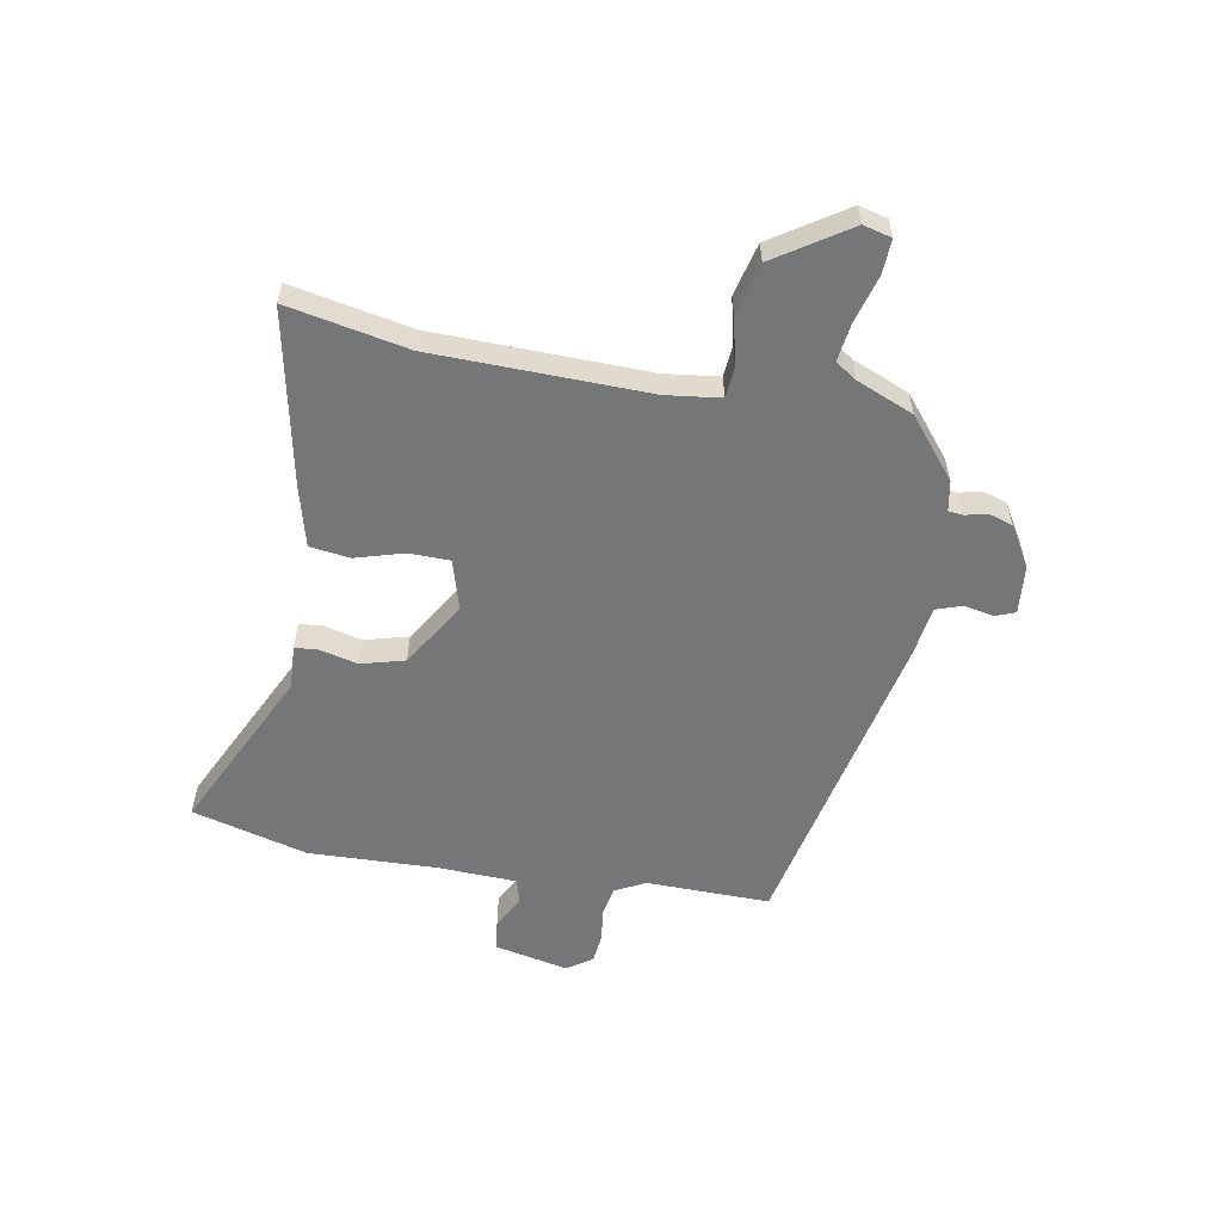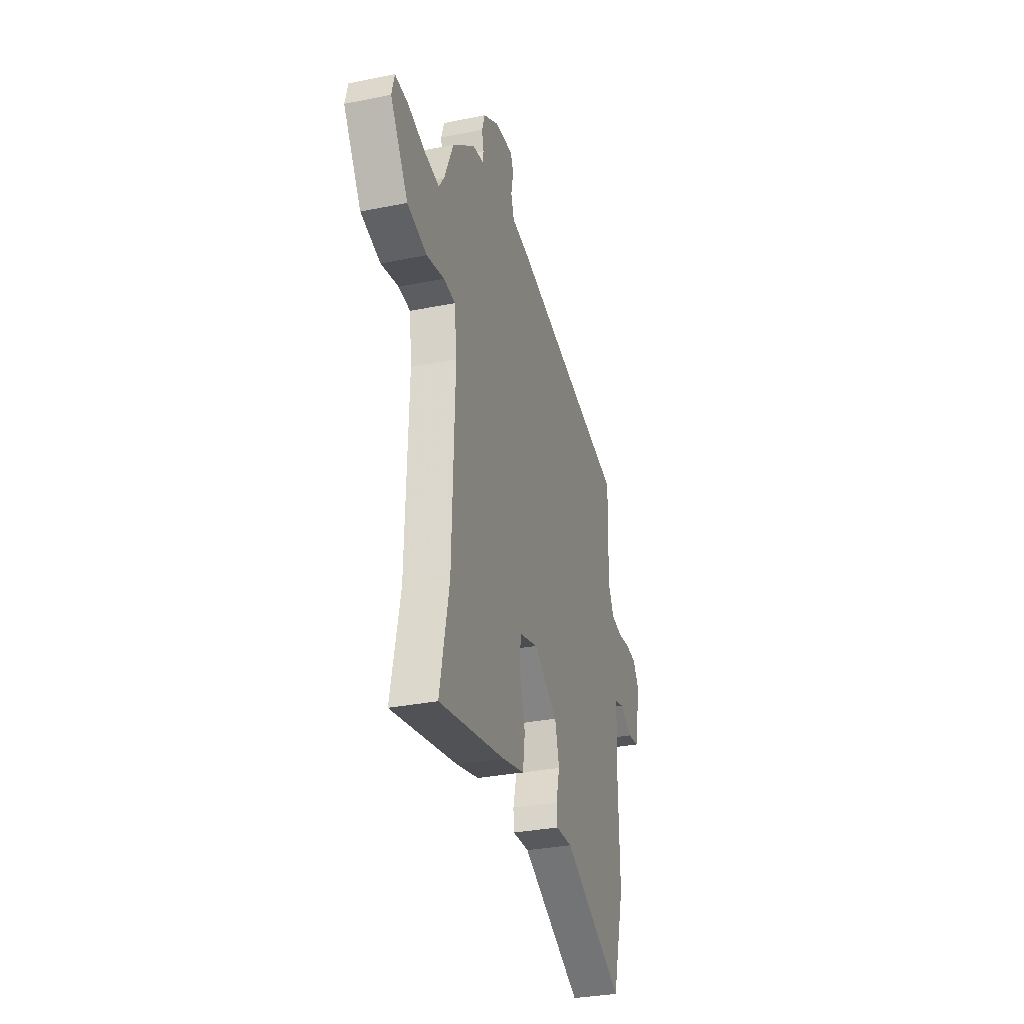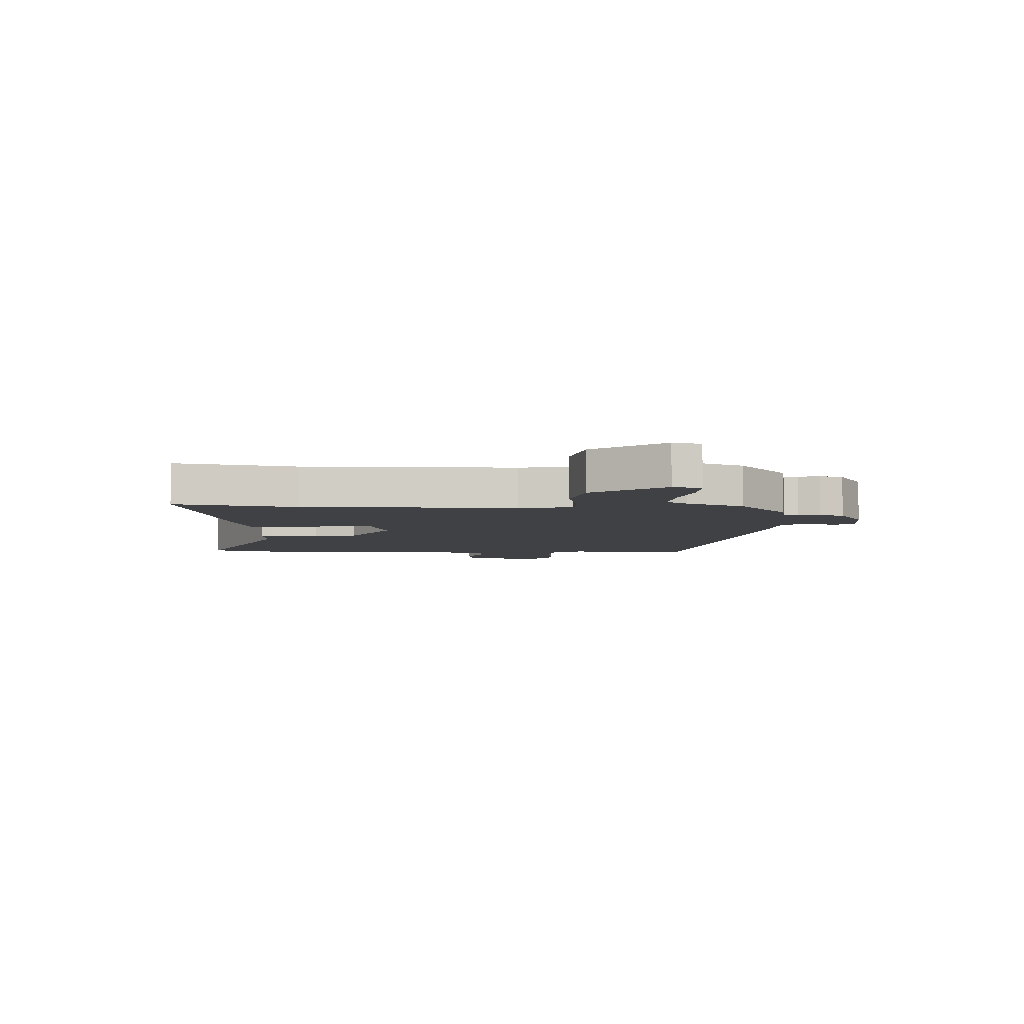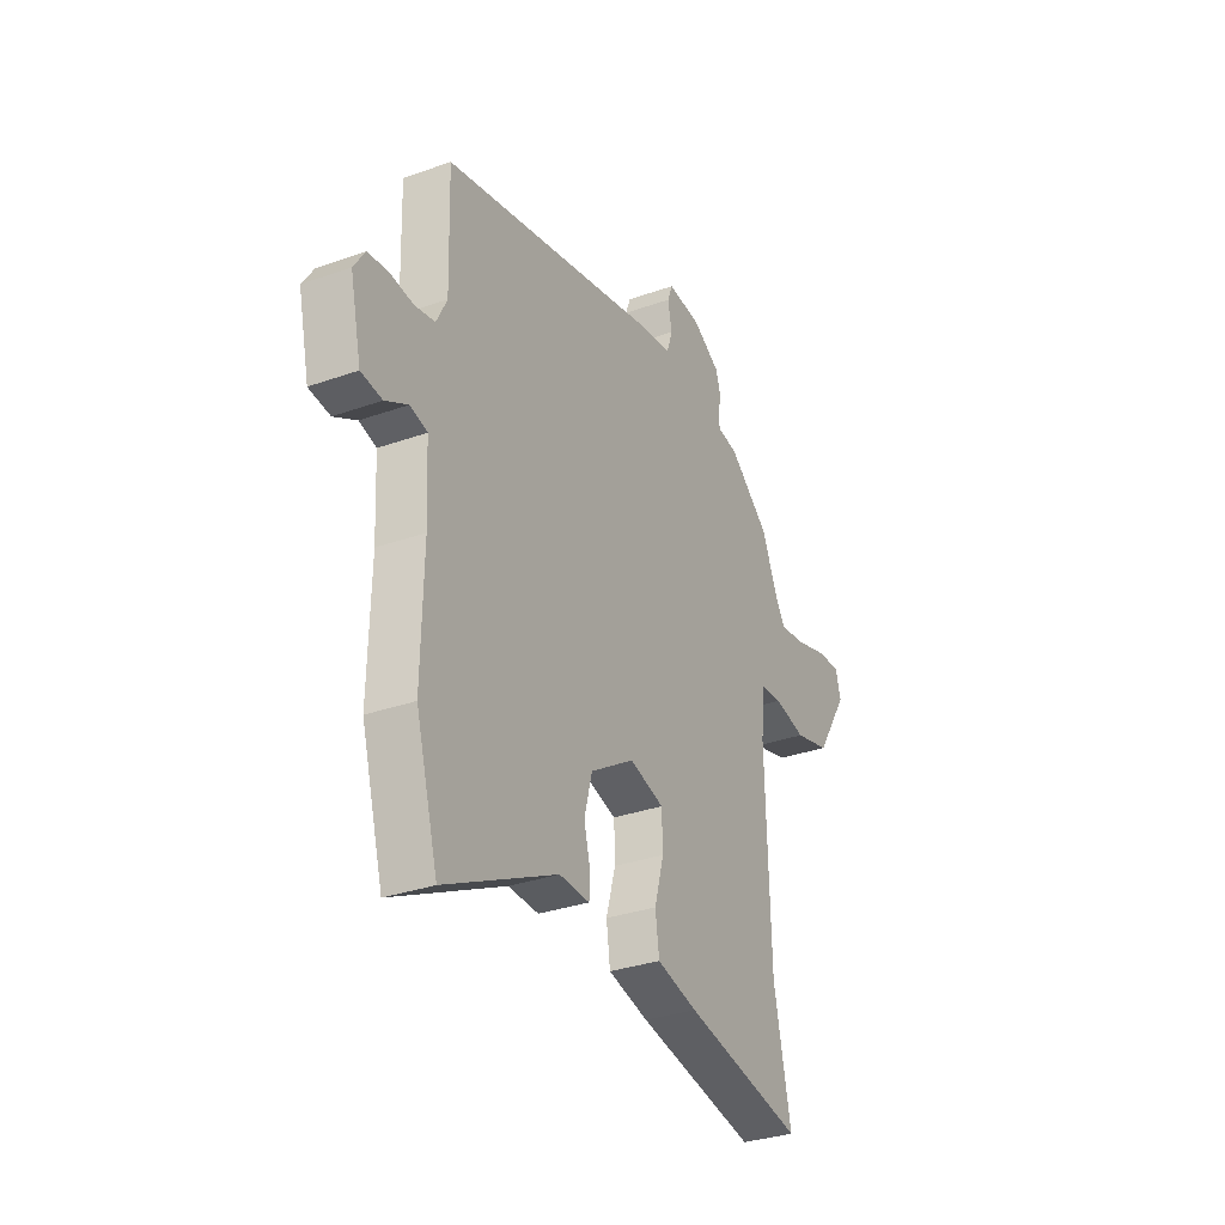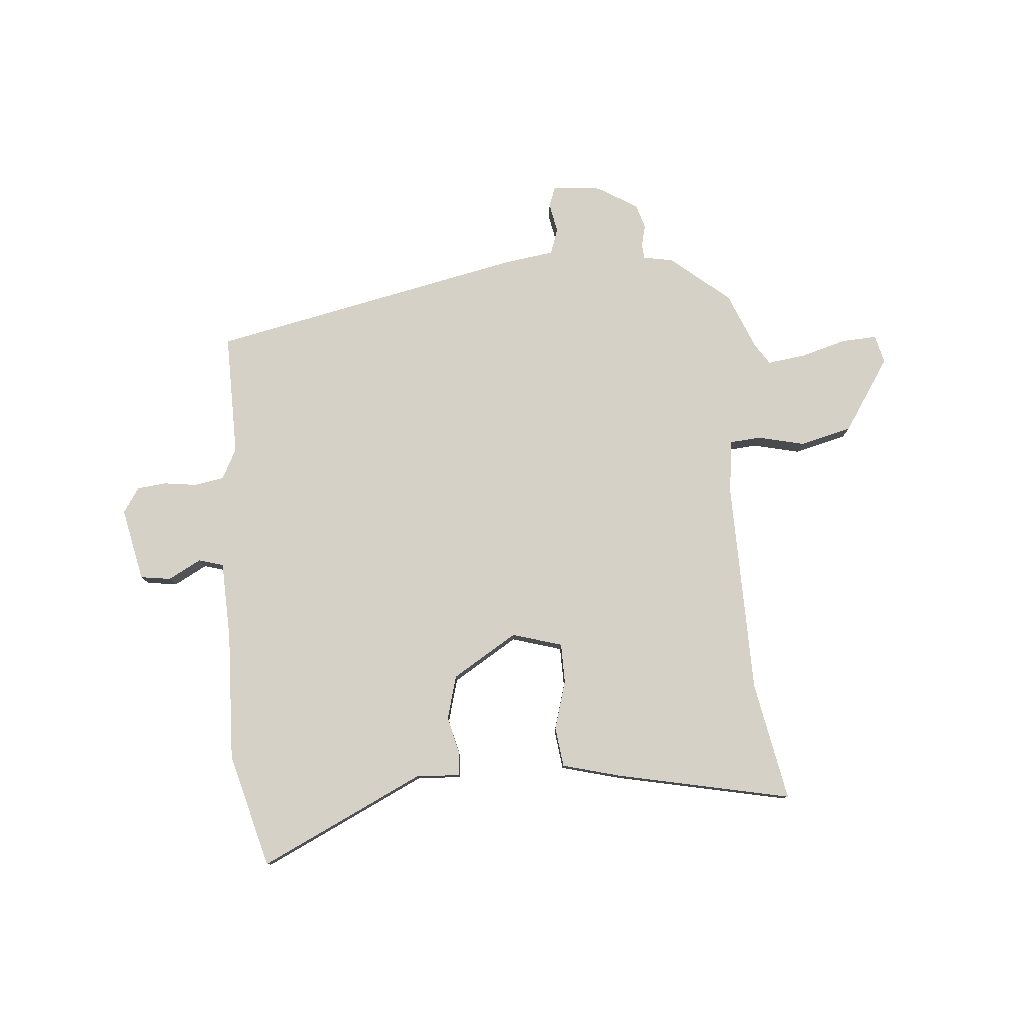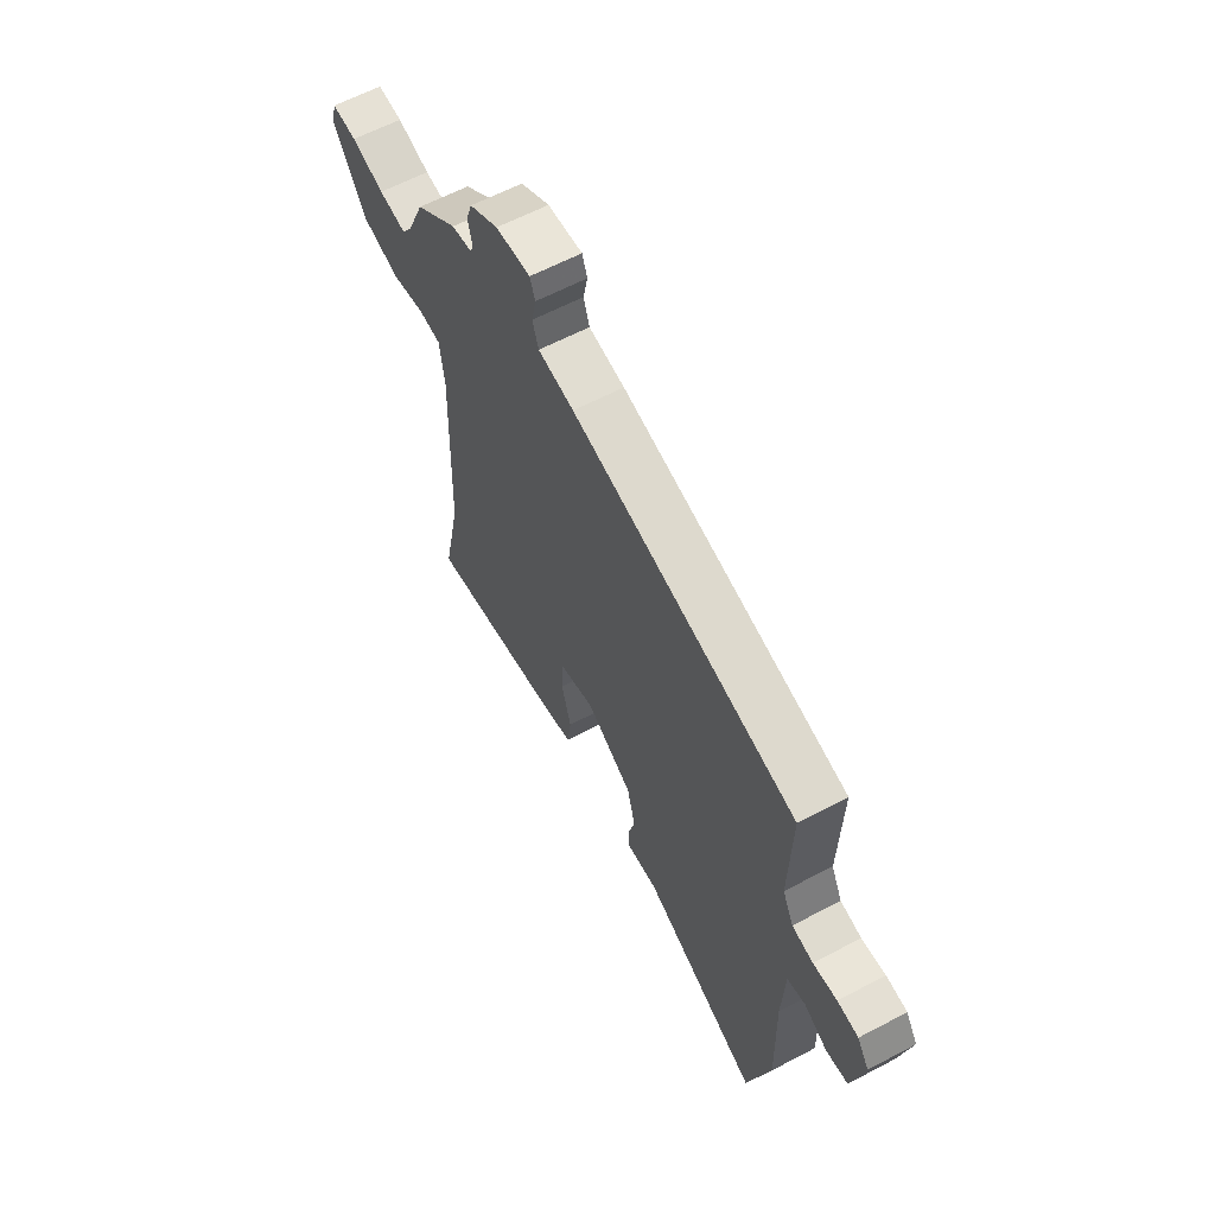
<metadata>
{"format":"obj","ext":"obj","renderer":"f3d","projection":"perspective","resolution":1024,"background":"white","views":[{"elev":-56.7,"azim":-99.6,"up":"+Y"},{"elev":-31.7,"azim":-74.1,"up":"+Z"},{"elev":-5.7,"azim":-90.5,"up":"+Y"},{"elev":-32.0,"azim":116.5,"up":"+Z"},{"elev":79.3,"azim":176.1,"up":"+Y"},{"elev":61.6,"azim":61.8,"up":"+Z"}]}
</metadata>
<code>
v -0.513 0.07 -0.564
v -0.469 0.07 -0.353
v -0.457 0.07 0.026
v -0.468 0.07 0.121
v -0.523 0.07 0.126
v -0.605 0.07 0.108
v -0.697 0.07 0.132
v -0.78 0.07 0.262
v -0.767 0.07 0.312
v -0.705 0.07 0.308
v -0.624 0.07 0.284
v -0.556 0.07 0.274
v -0.531 0.07 0.311
v -0.488 0.07 0.411
v -0.383 0.07 0.495
v -0.33 0.07 0.504
v -0.327 0.07 0.53
v -0.336 0.07 0.568
v -0.322 0.07 0.611
v -0.25 0.07 0.653
v -0.164 0.07 0.66
v -0.151 0.07 0.625
v -0.162 0.07 0.572
v -0.147 0.07 0.527
v -0.058 0.07 0.513
v 0.497 0.07 0.389
v 0.491 0.07 0.171
v 0.518 0.07 0.117
v 0.57 0.07 0.107
v 0.629 0.07 0.114
v 0.681 0.07 0.108
v 0.71 0.07 0.063
v 0.681 0.07 -0.066
v 0.627 0.07 -0.073
v 0.569 0.07 -0.041
v 0.525 0.07 -0.053
v 0.518 0.07 -0.191
v 0.523 0.07 -0.419
v 0.466 0.07 -0.622
v 0.177 0.07 -0.479
v 0.099 0.07 -0.482
v 0.096 0.07 -0.441
v 0.113 0.07 -0.374
v 0.093 0.07 -0.297
v -0.021 0.07 -0.225
v -0.11 0.07 -0.25
v -0.112 0.07 -0.321
v -0.088 0.07 -0.407
v -0.098 0.07 -0.478
v -0.203 0.07 -0.504
v -0.513 0 -0.564
v -0.469 0 -0.353
v -0.457 0 0.026
v -0.468 0 0.121
v -0.523 0 0.126
v -0.605 0 0.108
v -0.697 0 0.132
v -0.78 0 0.262
v -0.767 0 0.312
v -0.705 0 0.308
v -0.624 0 0.284
v -0.556 0 0.274
v -0.531 0 0.311
v -0.488 0 0.411
v -0.383 0 0.495
v -0.33 0 0.504
v -0.327 0 0.53
v -0.336 0 0.568
v -0.322 0 0.611
v -0.25 0 0.653
v -0.164 0 0.66
v -0.151 0 0.625
v -0.162 0 0.572
v -0.147 0 0.527
v -0.058 0 0.513
v 0.497 0 0.389
v 0.491 0 0.171
v 0.518 0 0.117
v 0.57 0 0.107
v 0.629 0 0.114
v 0.681 0 0.108
v 0.71 0 0.063
v 0.681 0 -0.066
v 0.627 0 -0.073
v 0.569 0 -0.041
v 0.525 0 -0.053
v 0.518 0 -0.191
v 0.523 0 -0.419
v 0.466 0 -0.622
v 0.177 0 -0.479
v 0.099 0 -0.482
v 0.096 0 -0.441
v 0.113 0 -0.374
v 0.093 0 -0.297
v -0.021 0 -0.225
v -0.11 0 -0.25
v -0.112 0 -0.321
v -0.088 0 -0.407
v -0.098 0 -0.478
v -0.203 0 -0.504
f 50 1 2
f 49 50 2
f 48 49 2
f 47 48 2
f 46 47 2 3
f 45 46 3 4
f 44 45 4
f 40 41 42 43
f 40 43 44
f 39 40 44
f 38 39 44
f 37 38 44
f 36 37 44 4
f 33 34 35
f 32 33 35
f 31 32 35
f 30 31 35
f 29 30 35
f 35 36 4
f 29 35 4
f 28 29 4
f 24 25 26 27
f 28 4 5
f 27 28 5
f 24 27 5
f 21 22 23
f 20 21 23
f 19 20 23
f 18 19 23
f 17 18 23
f 16 17 23 24
f 24 5 6
f 16 24 6
f 15 16 6
f 14 15 6
f 13 14 6
f 9 10 11
f 8 9 11
f 7 8 11
f 6 7 11
f 6 11 12
f 6 12 13
f 52 51 100
f 52 100 99
f 52 99 98
f 52 98 97
f 53 52 97 96
f 54 53 96 95
f 54 95 94
f 93 92 91 90
f 94 93 90
f 94 90 89
f 94 89 88
f 94 88 87
f 54 94 87 86
f 85 84 83
f 85 83 82
f 85 82 81
f 85 81 80
f 85 80 79
f 54 86 85
f 54 85 79
f 54 79 78
f 77 76 75 74
f 55 54 78
f 55 78 77
f 55 77 74
f 73 72 71
f 73 71 70
f 73 70 69
f 73 69 68
f 73 68 67
f 74 73 67 66
f 56 55 74
f 56 74 66
f 56 66 65
f 56 65 64
f 56 64 63
f 61 60 59
f 61 59 58
f 61 58 57
f 61 57 56
f 62 61 56
f 63 62 56
f 1 51 52 2
f 2 52 53 3
f 3 53 54 4
f 4 54 55 5
f 5 55 56 6
f 6 56 57 7
f 7 57 58 8
f 8 58 59 9
f 9 59 60 10
f 10 60 61 11
f 11 61 62 12
f 12 62 63 13
f 13 63 64 14
f 14 64 65 15
f 15 65 66 16
f 16 66 67 17
f 17 67 68 18
f 18 68 69 19
f 19 69 70 20
f 20 70 71 21
f 21 71 72 22
f 22 72 73 23
f 23 73 74 24
f 24 74 75 25
f 25 75 76 26
f 26 76 77 27
f 27 77 78 28
f 28 78 79 29
f 29 79 80 30
f 30 80 81 31
f 31 81 82 32
f 32 82 83 33
f 33 83 84 34
f 34 84 85 35
f 35 85 86 36
f 36 86 87 37
f 37 87 88 38
f 38 88 89 39
f 39 89 90 40
f 40 90 91 41
f 41 91 92 42
f 42 92 93 43
f 43 93 94 44
f 44 94 95 45
f 45 95 96 46
f 46 96 97 47
f 47 97 98 48
f 48 98 99 49
f 49 99 100 50
f 50 100 51 1

</code>
